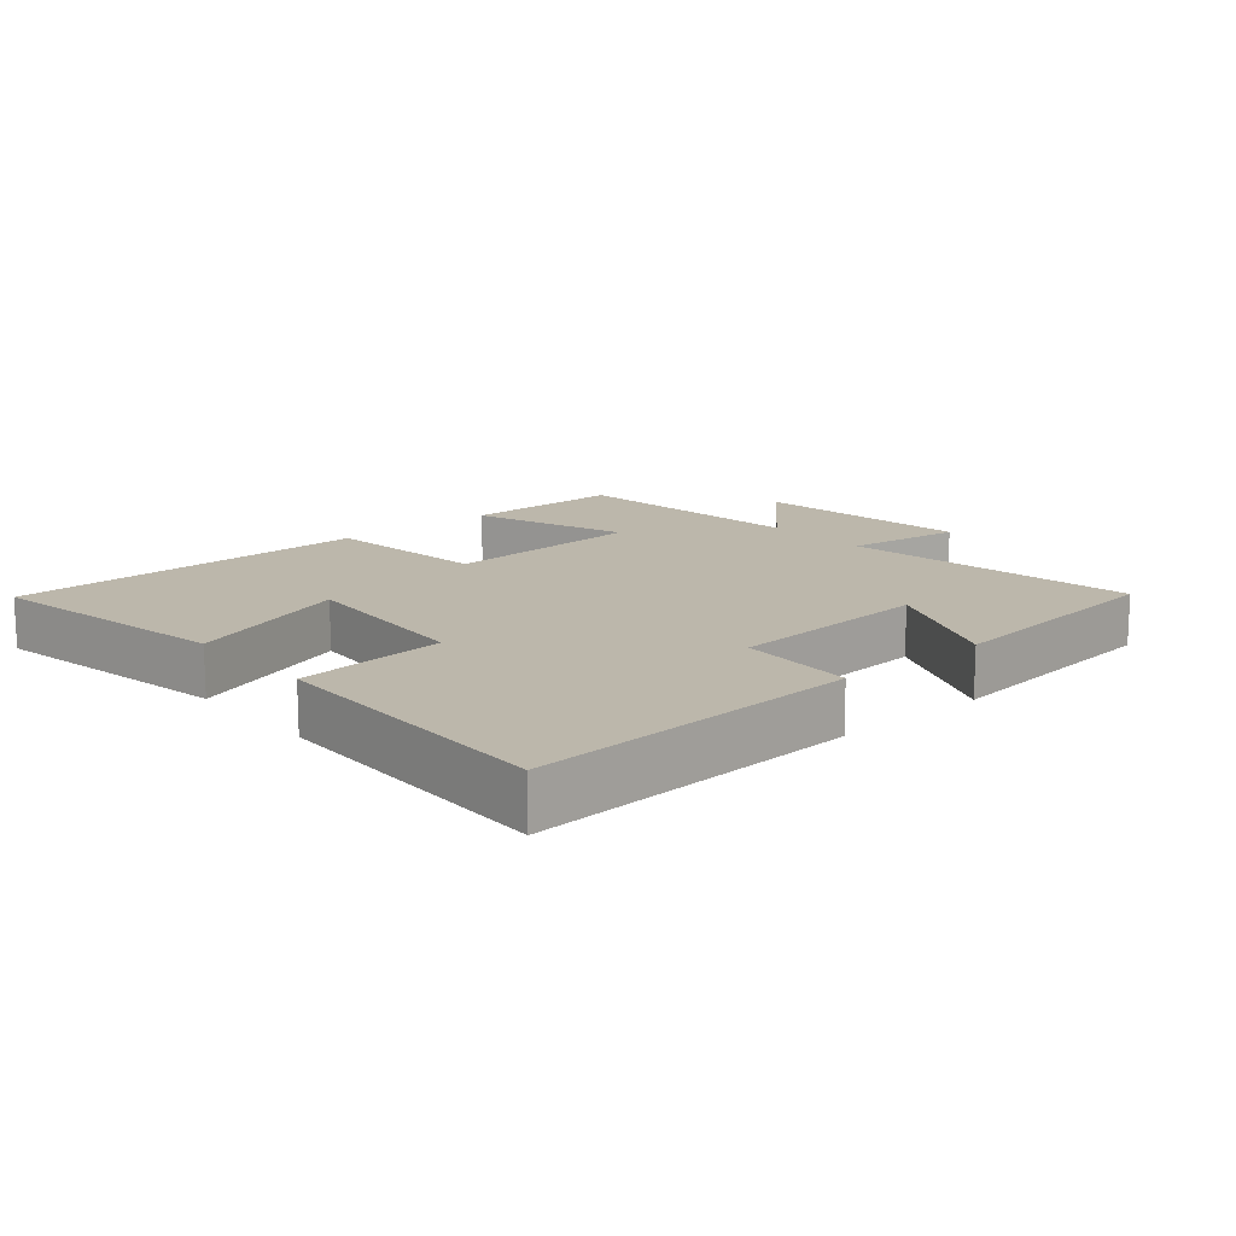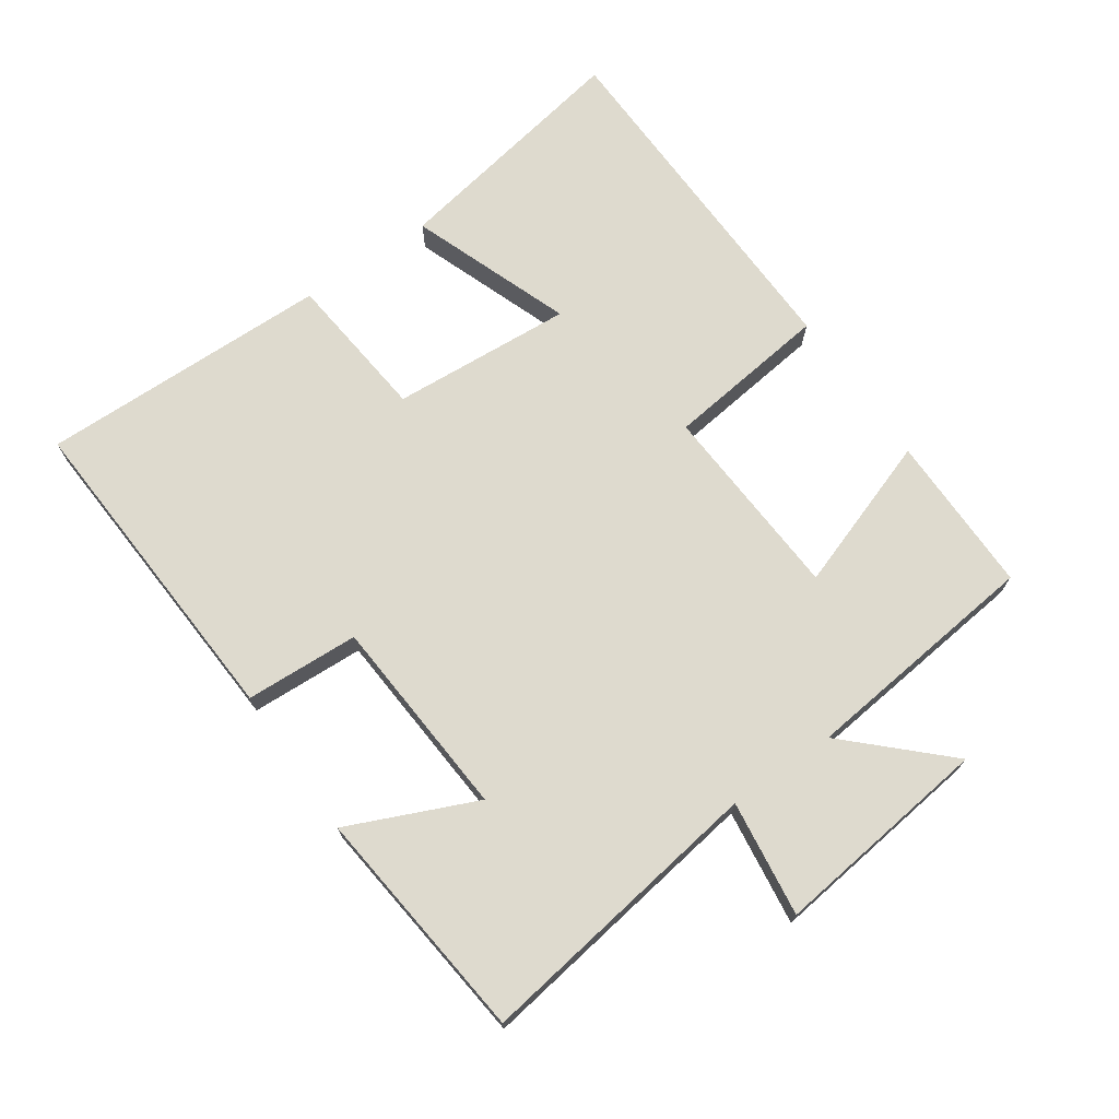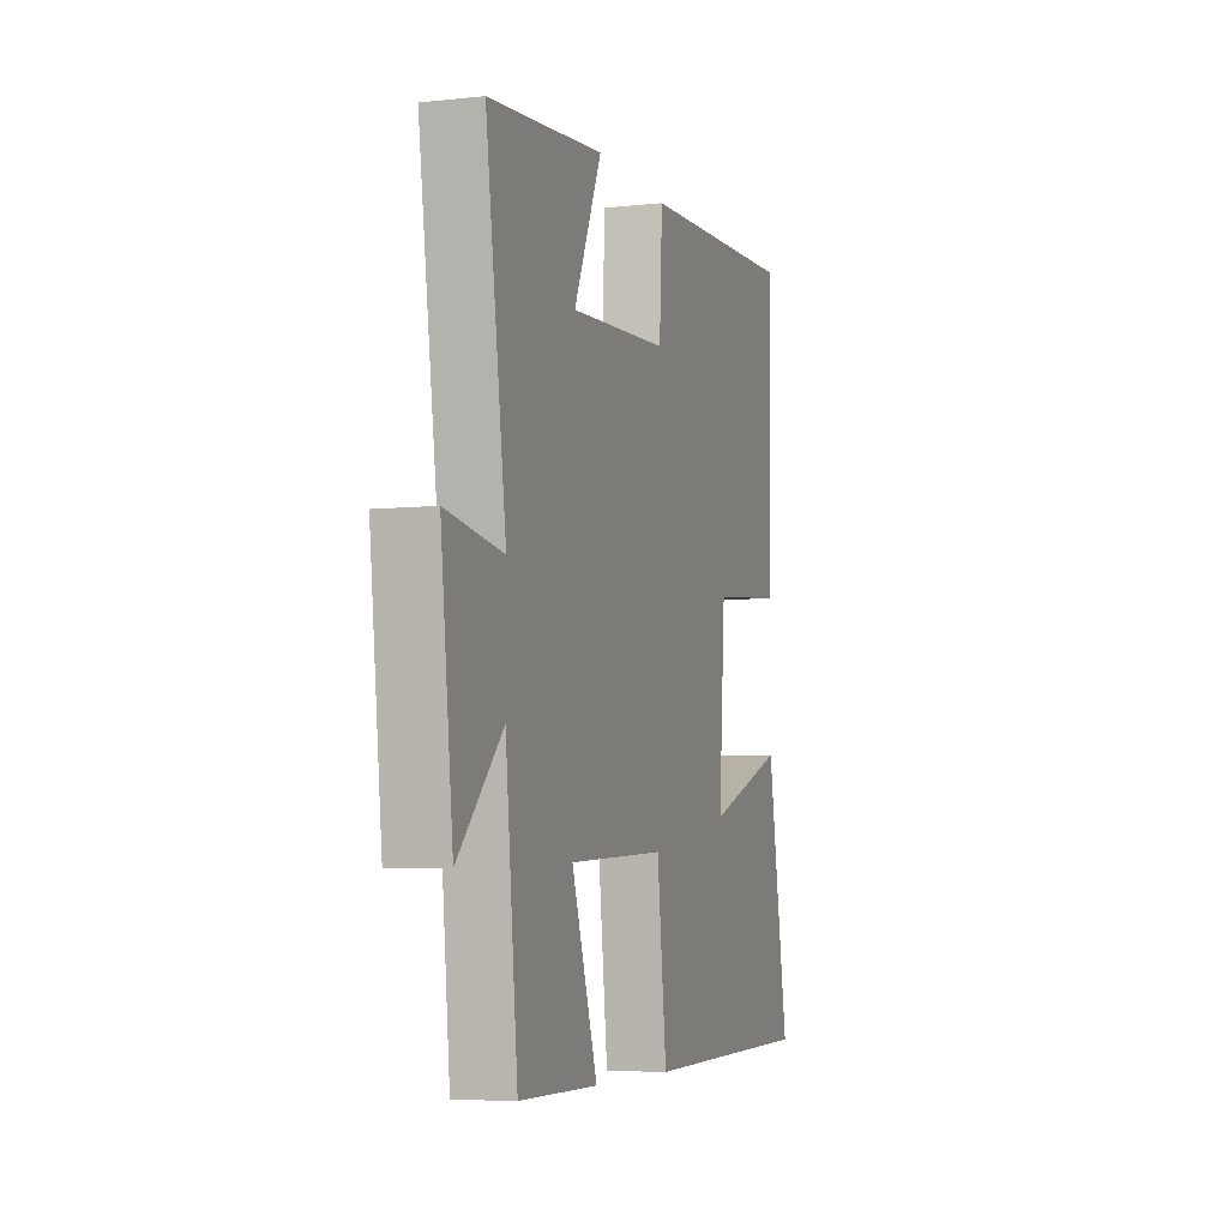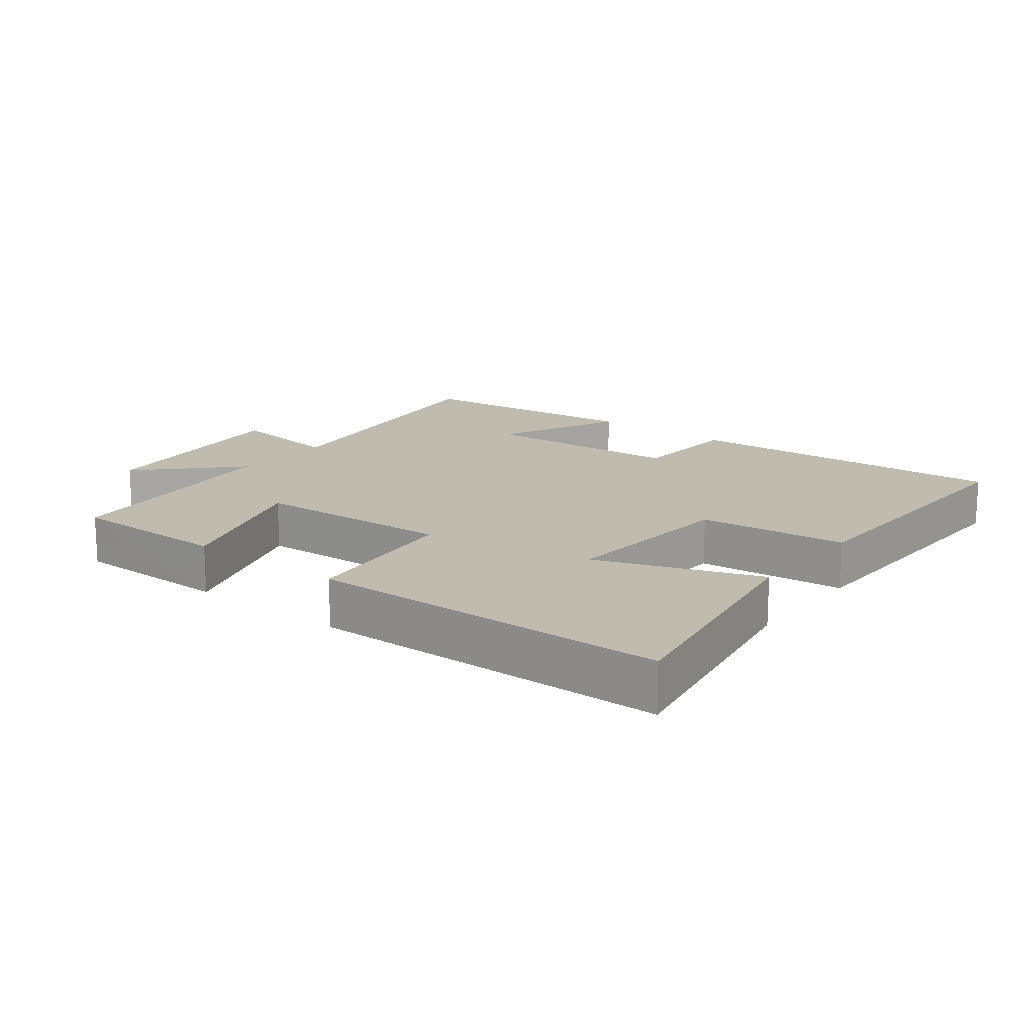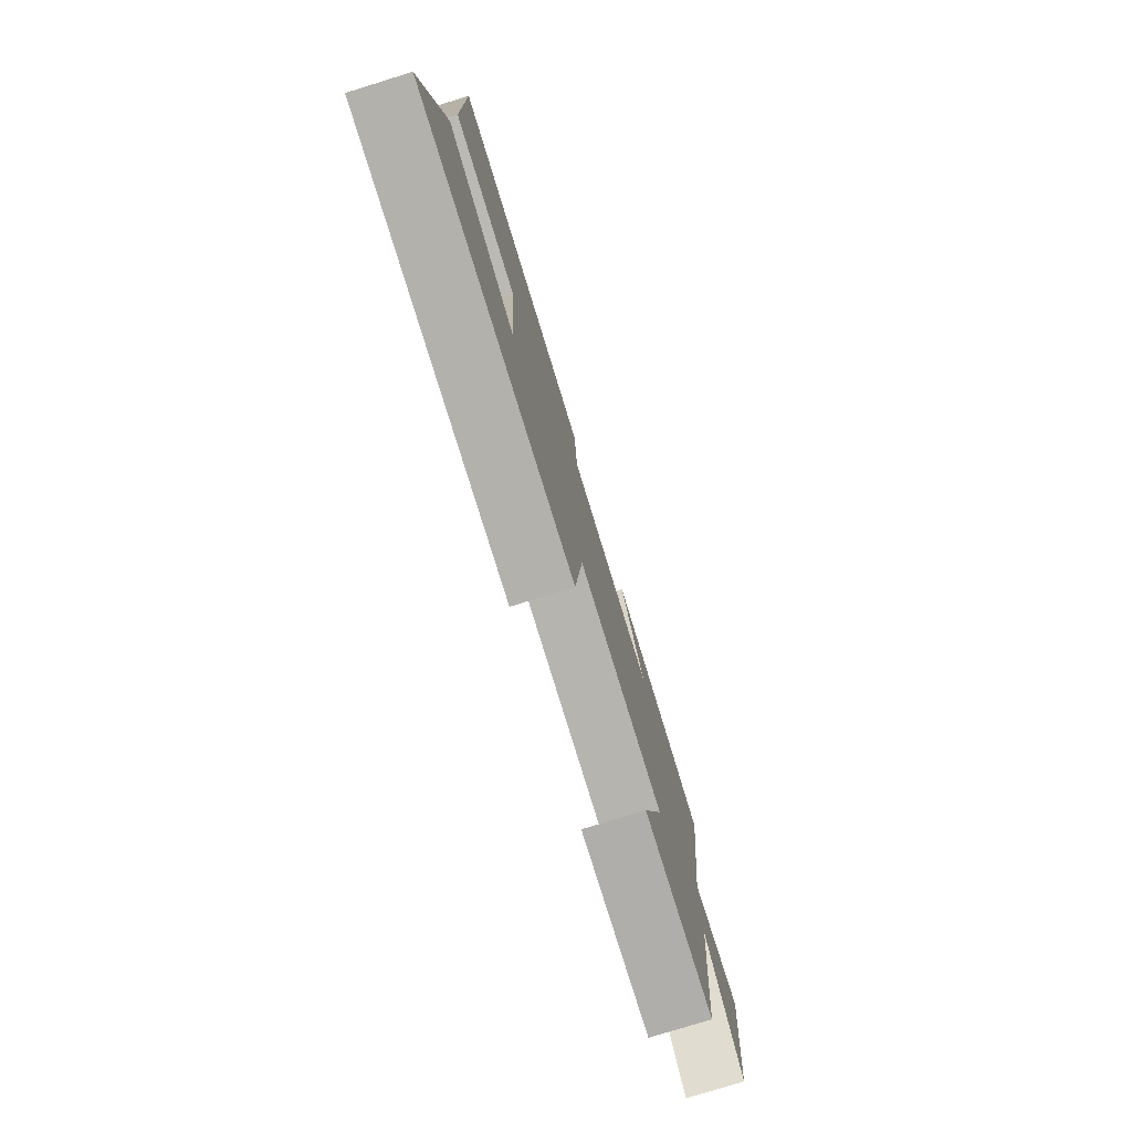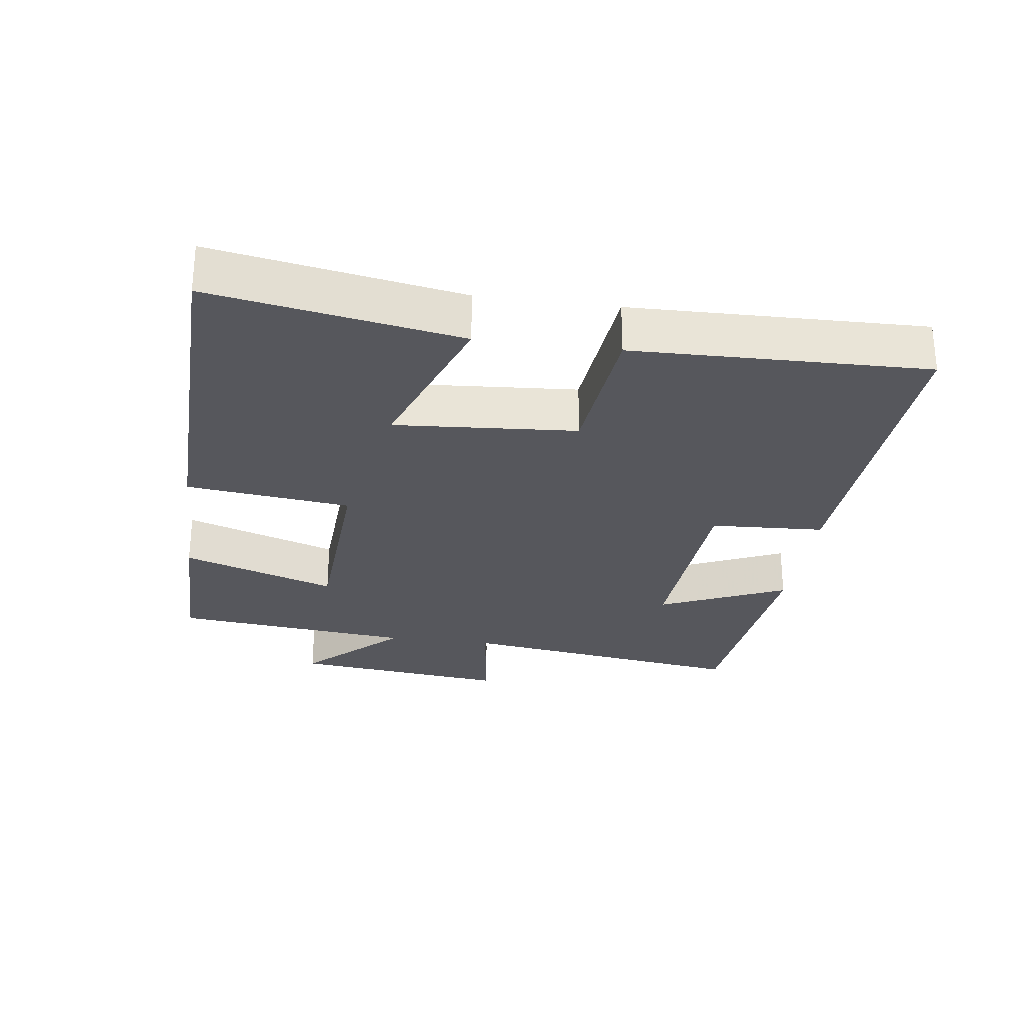
<metadata>
{"format":"obj","ext":"obj","renderer":"f3d","projection":"perspective","resolution":1024,"background":"white","views":[{"elev":14.4,"azim":-40.8,"up":"+Y"},{"elev":71.3,"azim":55.0,"up":"+Y"},{"elev":-6.0,"azim":108.0,"up":"+Z"},{"elev":16.1,"azim":-141.9,"up":"+Y"},{"elev":-77.9,"azim":-72.8,"up":"+Z"},{"elev":-27.6,"azim":-97.8,"up":"+Y"}]}
</metadata>
<code>
v -0.565 0.07 -0.488
v -0.5 0.07 -0.118
v -0.257 0.07 -0.206
v -0.277 0.07 0.066
v -0.5 0.07 0.088
v -0.51 0.07 0.526
v -0.018 0.07 0.5
v -0.009 0.07 0.329
v 0.295 0.07 0.309
v 0.21 0.07 0.5
v 0.563 0.07 0.463
v 0.5 0.07 0.025
v 0.674 0.07 0.049
v 0.636 0.07 -0.279
v 0.5 0.07 -0.139
v 0.462 0.07 -0.5
v 0.221 0.07 -0.5
v 0.3 0.07 -0.269
v 0.002 0.07 -0.253
v -0.027 0.07 -0.5
v -0.565 0 -0.488
v -0.5 0 -0.118
v -0.257 0 -0.206
v -0.277 0 0.066
v -0.5 0 0.088
v -0.51 0 0.526
v -0.018 0 0.5
v -0.009 0 0.329
v 0.295 0 0.309
v 0.21 0 0.5
v 0.563 0 0.463
v 0.5 0 0.025
v 0.674 0 0.049
v 0.636 0 -0.279
v 0.5 0 -0.139
v 0.462 0 -0.5
v 0.221 0 -0.5
v 0.3 0 -0.269
v 0.002 0 -0.253
v -0.027 0 -0.5
f 19 20 1
f 15 16 17 18
f 15 18 19
f 12 13 14 15
f 12 15 19
f 9 10 11 12
f 8 9 12 19
f 6 7 8
f 5 6 8
f 4 5 8
f 3 4 8 19
f 1 2 3
f 1 3 19
f 21 40 39
f 38 37 36 35
f 39 38 35
f 35 34 33 32
f 39 35 32
f 32 31 30 29
f 39 32 29 28
f 28 27 26
f 28 26 25
f 28 25 24
f 39 28 24 23
f 23 22 21
f 39 23 21
f 1 21 22 2
f 2 22 23 3
f 3 23 24 4
f 4 24 25 5
f 5 25 26 6
f 6 26 27 7
f 7 27 28 8
f 8 28 29 9
f 9 29 30 10
f 10 30 31 11
f 11 31 32 12
f 12 32 33 13
f 13 33 34 14
f 14 34 35 15
f 15 35 36 16
f 16 36 37 17
f 17 37 38 18
f 18 38 39 19
f 19 39 40 20
f 20 40 21 1

</code>
